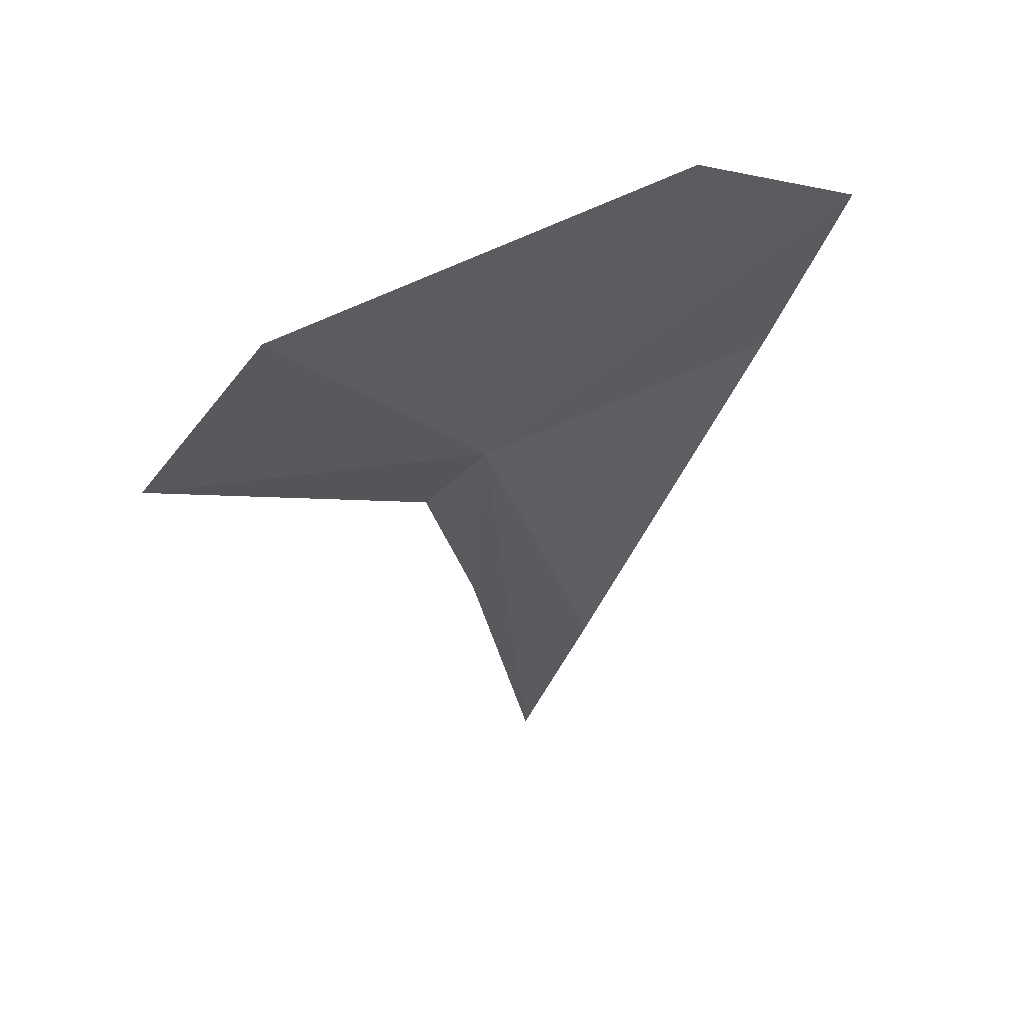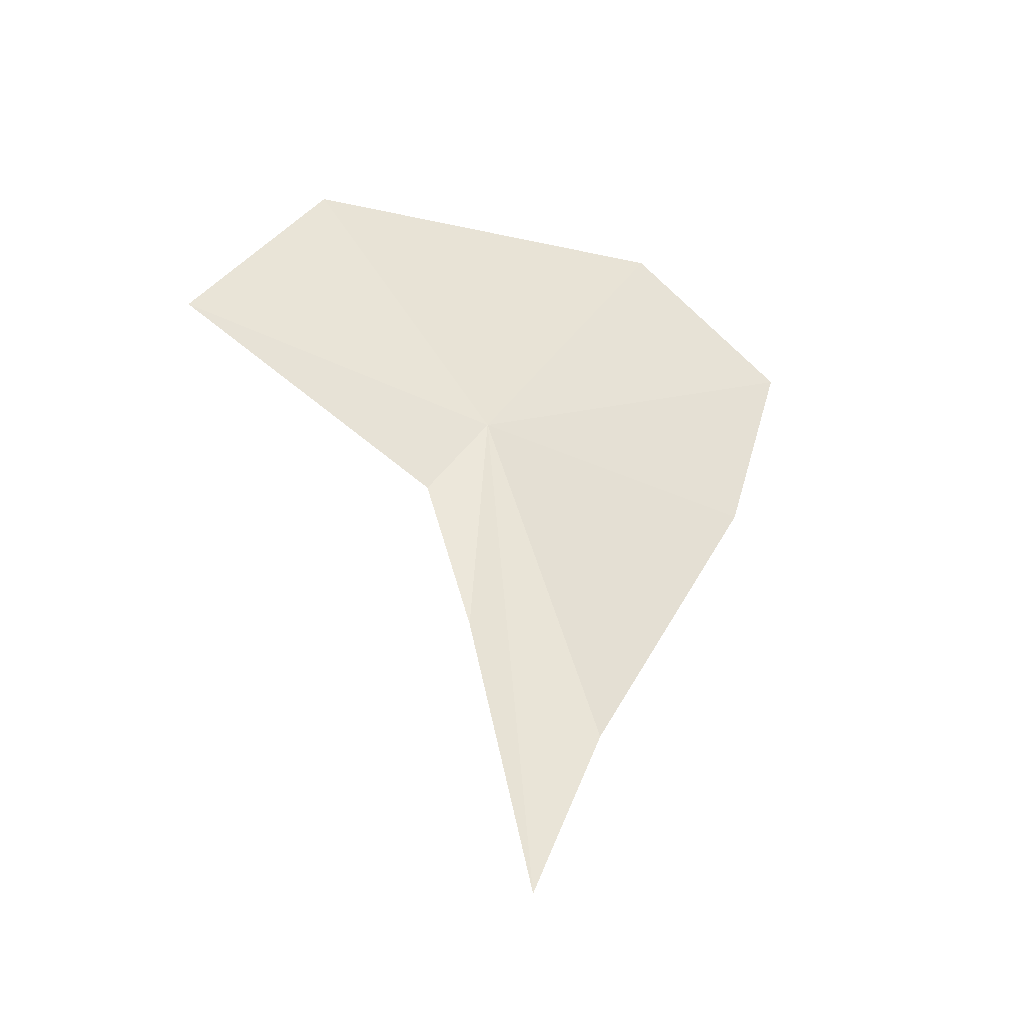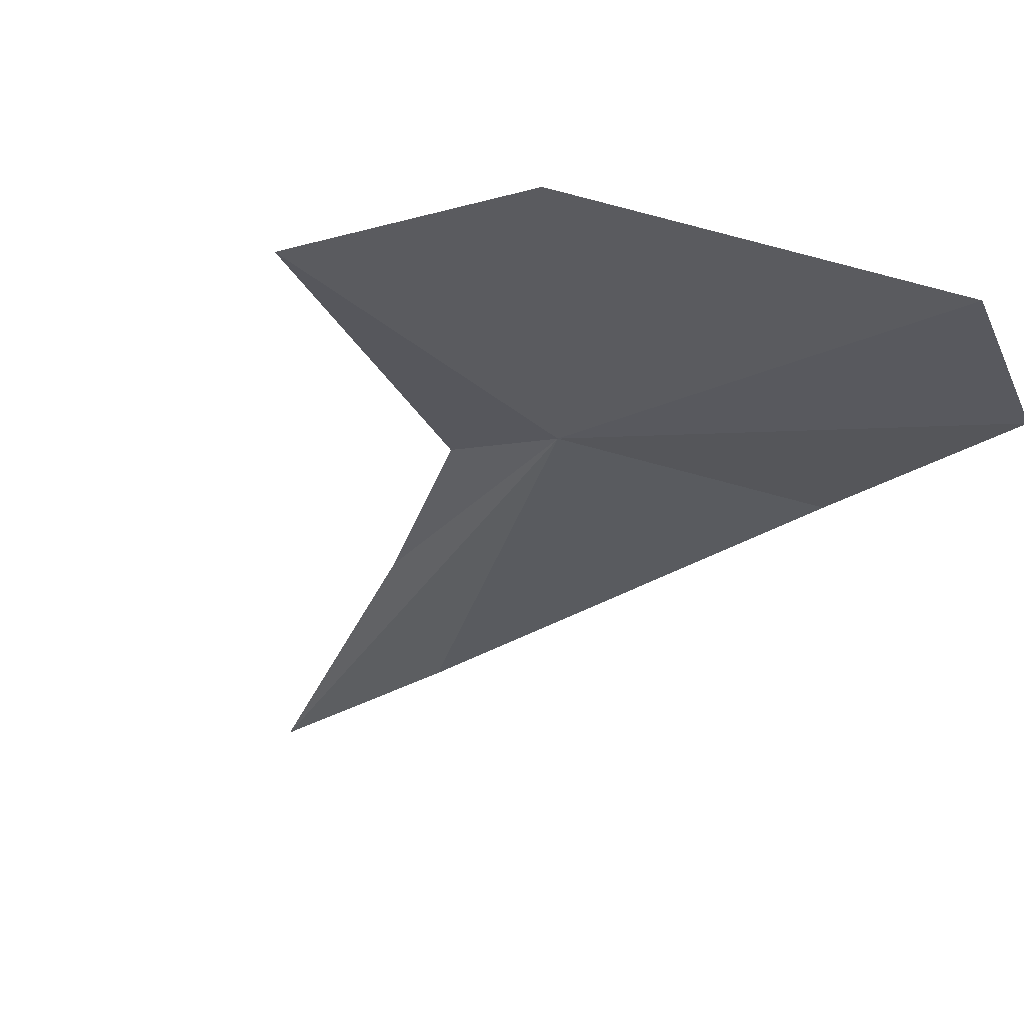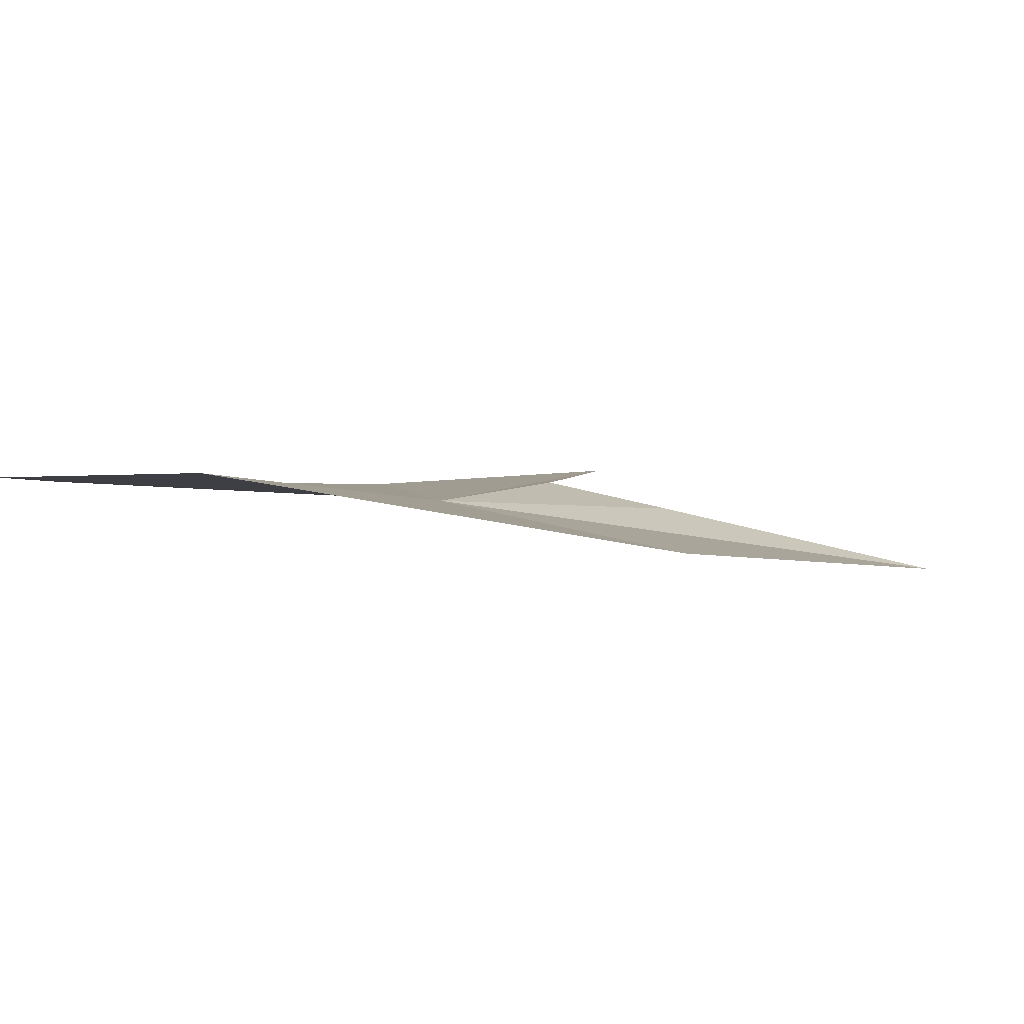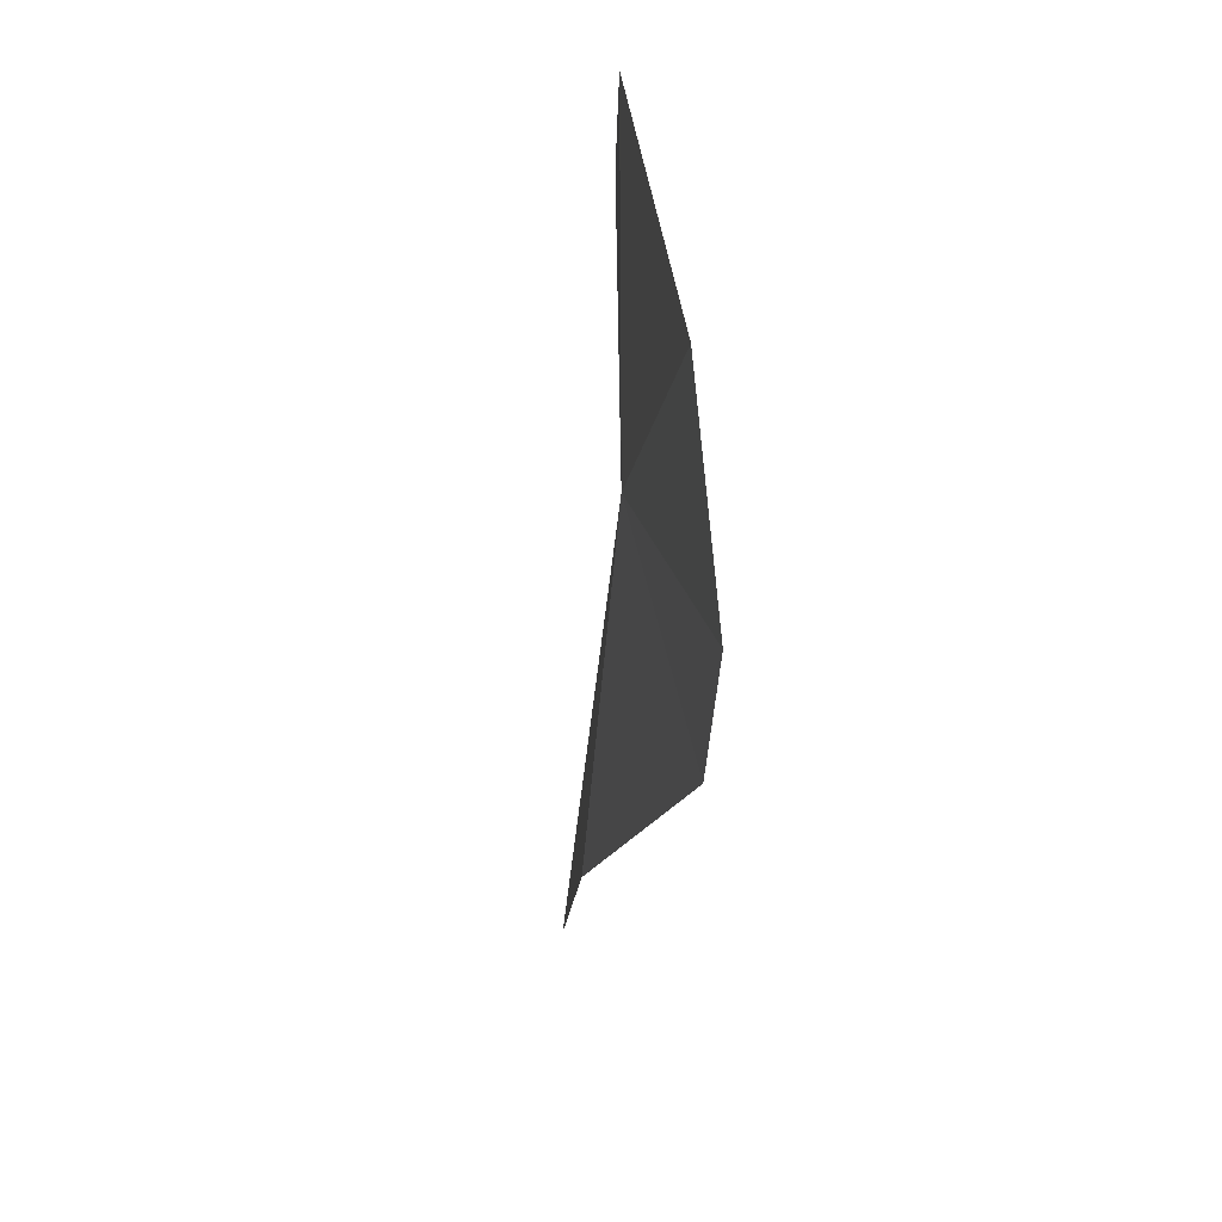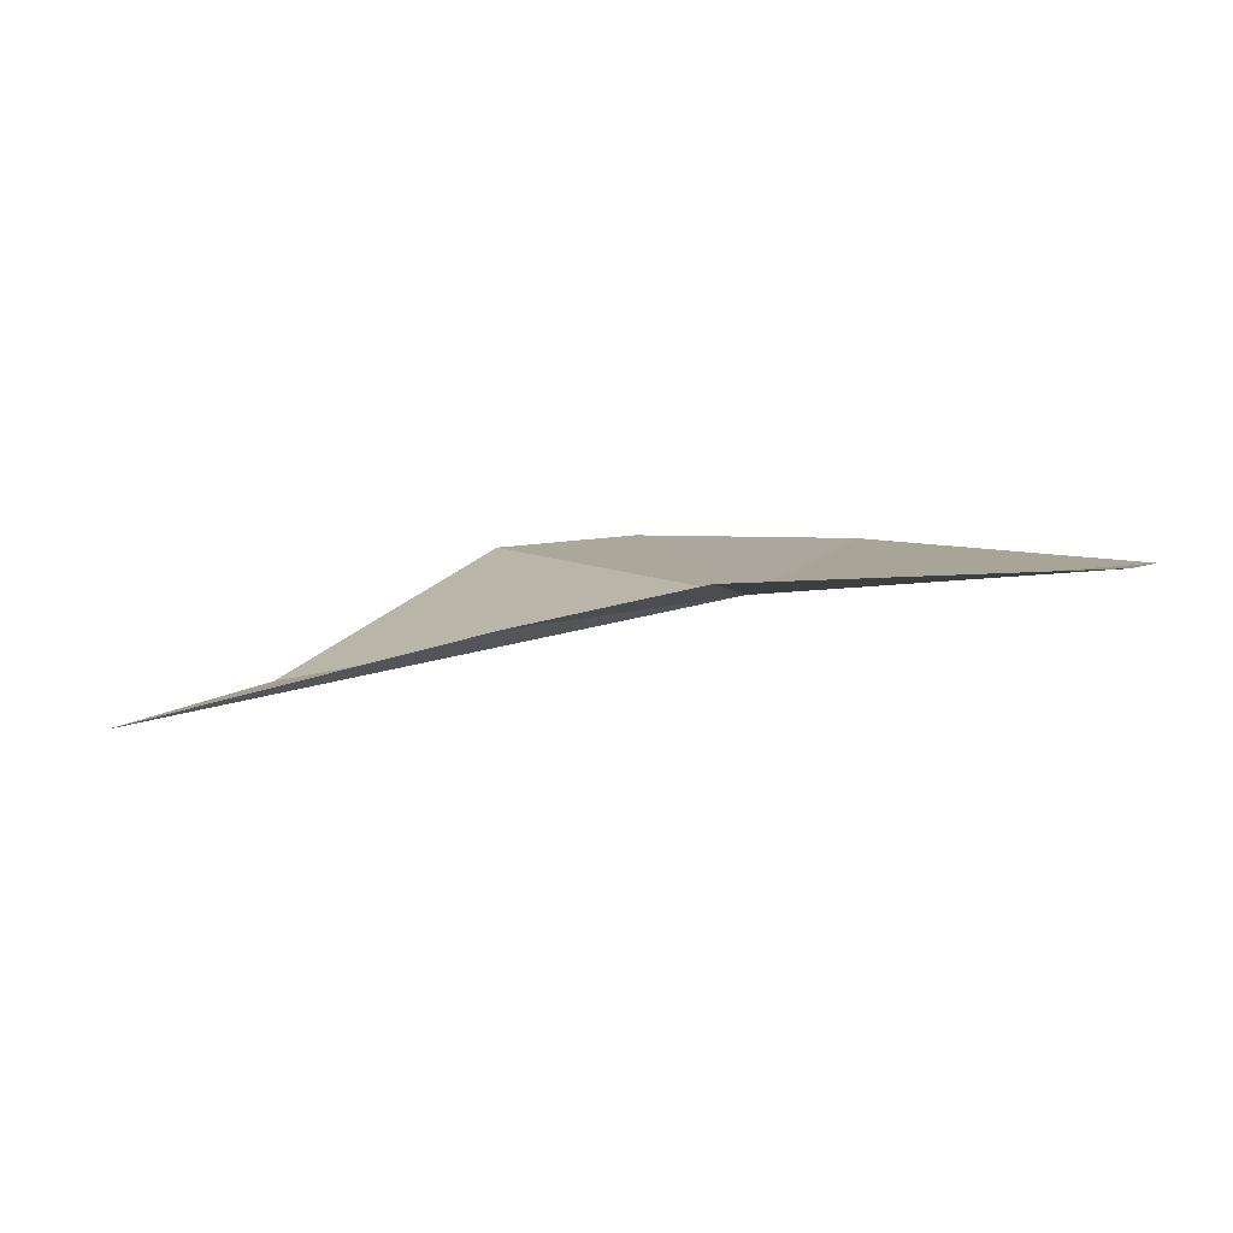
<metadata>
{"format":"obj","ext":"obj","renderer":"f3d","projection":"perspective","resolution":1024,"background":"white","views":[{"elev":62.9,"azim":158.7,"up":"+Y"},{"elev":-38.8,"azim":155.9,"up":"+Y"},{"elev":-29.7,"azim":149.0,"up":"+Z"},{"elev":-0.3,"azim":-46.5,"up":"+Z"},{"elev":47.5,"azim":-97.2,"up":"+Y"},{"elev":5.4,"azim":48.4,"up":"+Z"}]}
</metadata>
<code>
v 1.249 30.51 4.896
v -1.829 35.66 5.198
v 4.113 34.75 5.23
v -4.306 33.73 5.203
v 2.131 29.13 5.159
v 6.114 31.71 5.438
v 0.9223 21.8 4.008
v -0.2151 24.64 4.179
v 1.561 26.46 4.763
v -3.358 30.4 5.231
f 1 2 3
f 1 4 2
f 1 6 5
f 1 7 8
f 1 3 6
f 1 5 9
f 1 9 7
f 1 8 10
f 1 10 4

</code>
